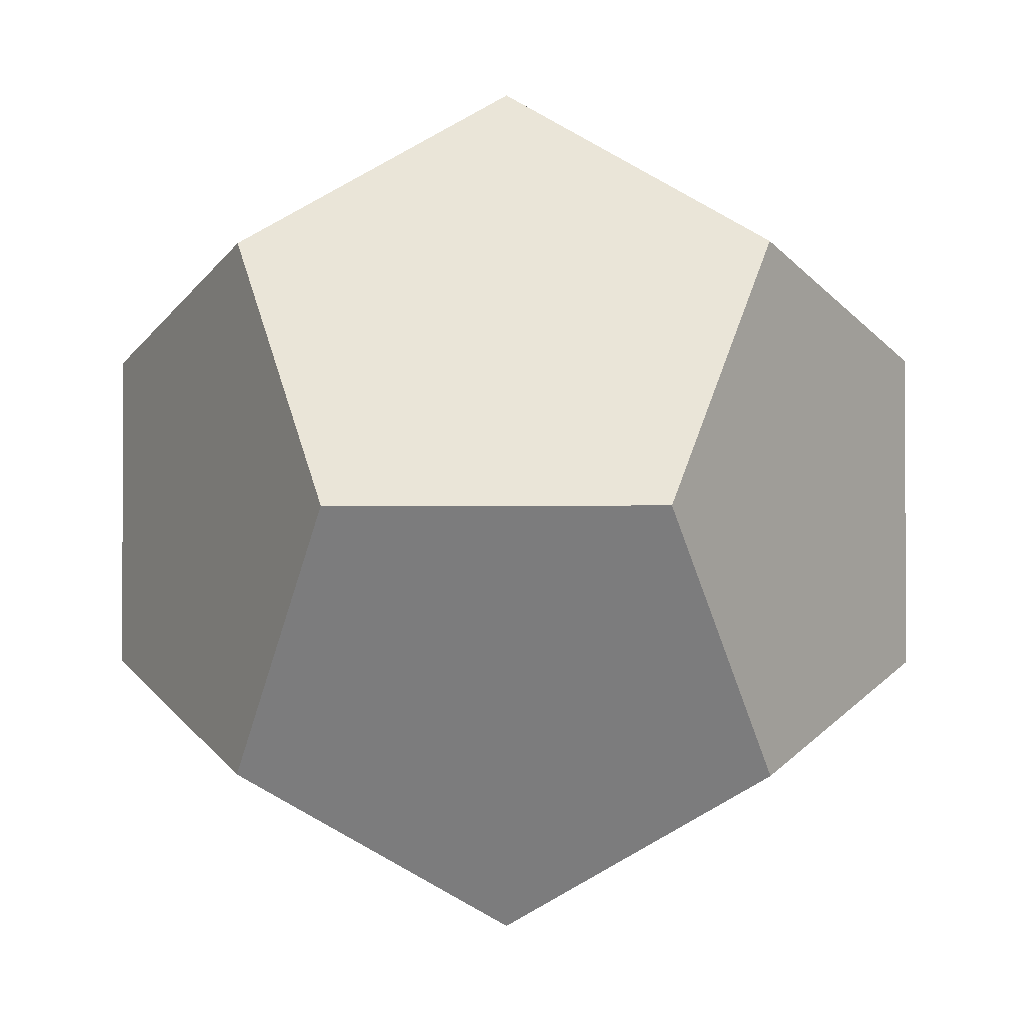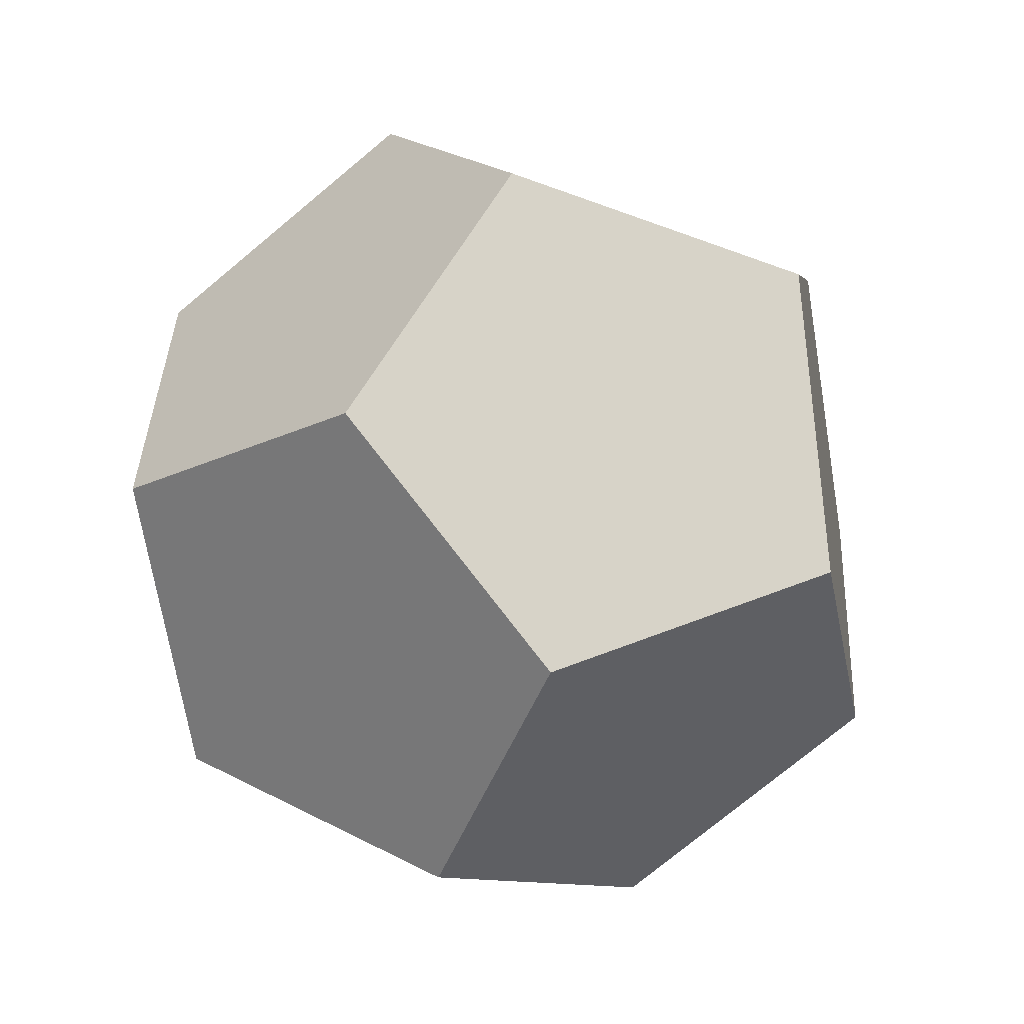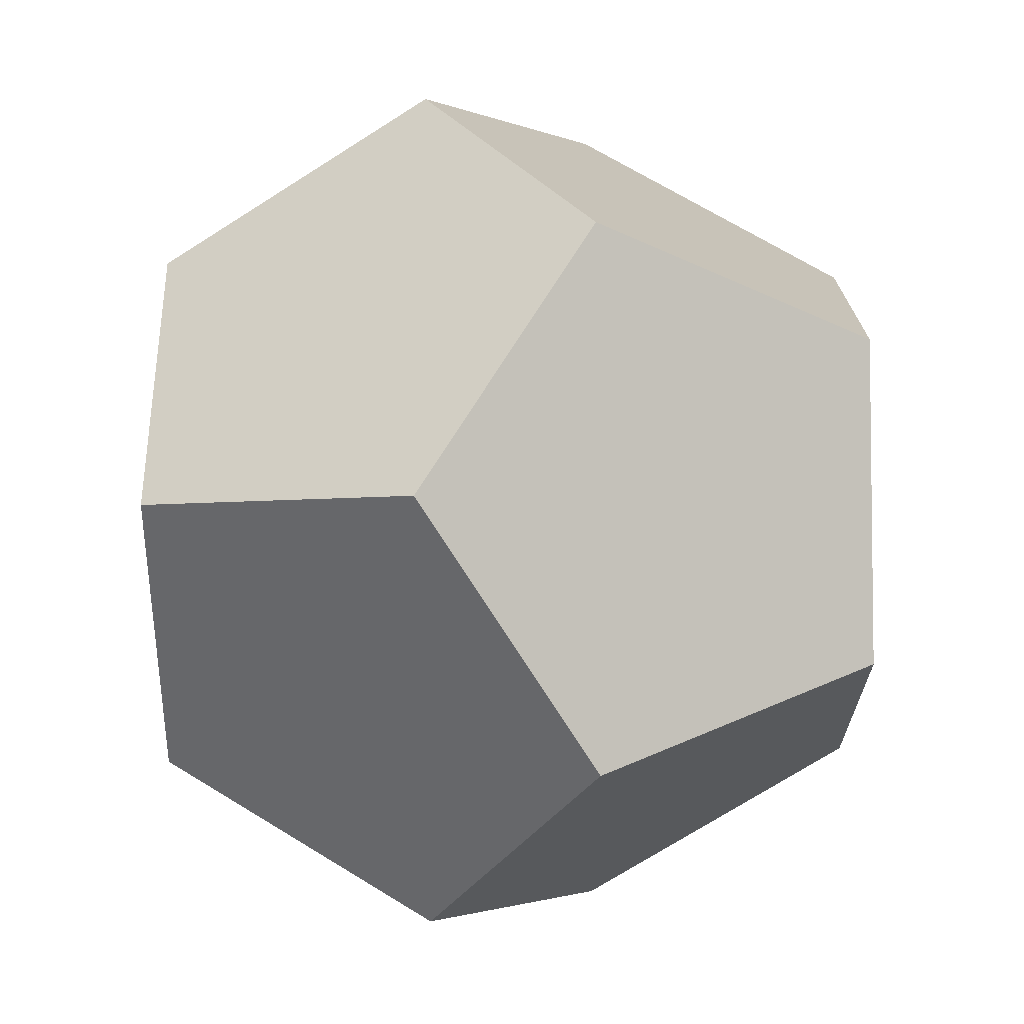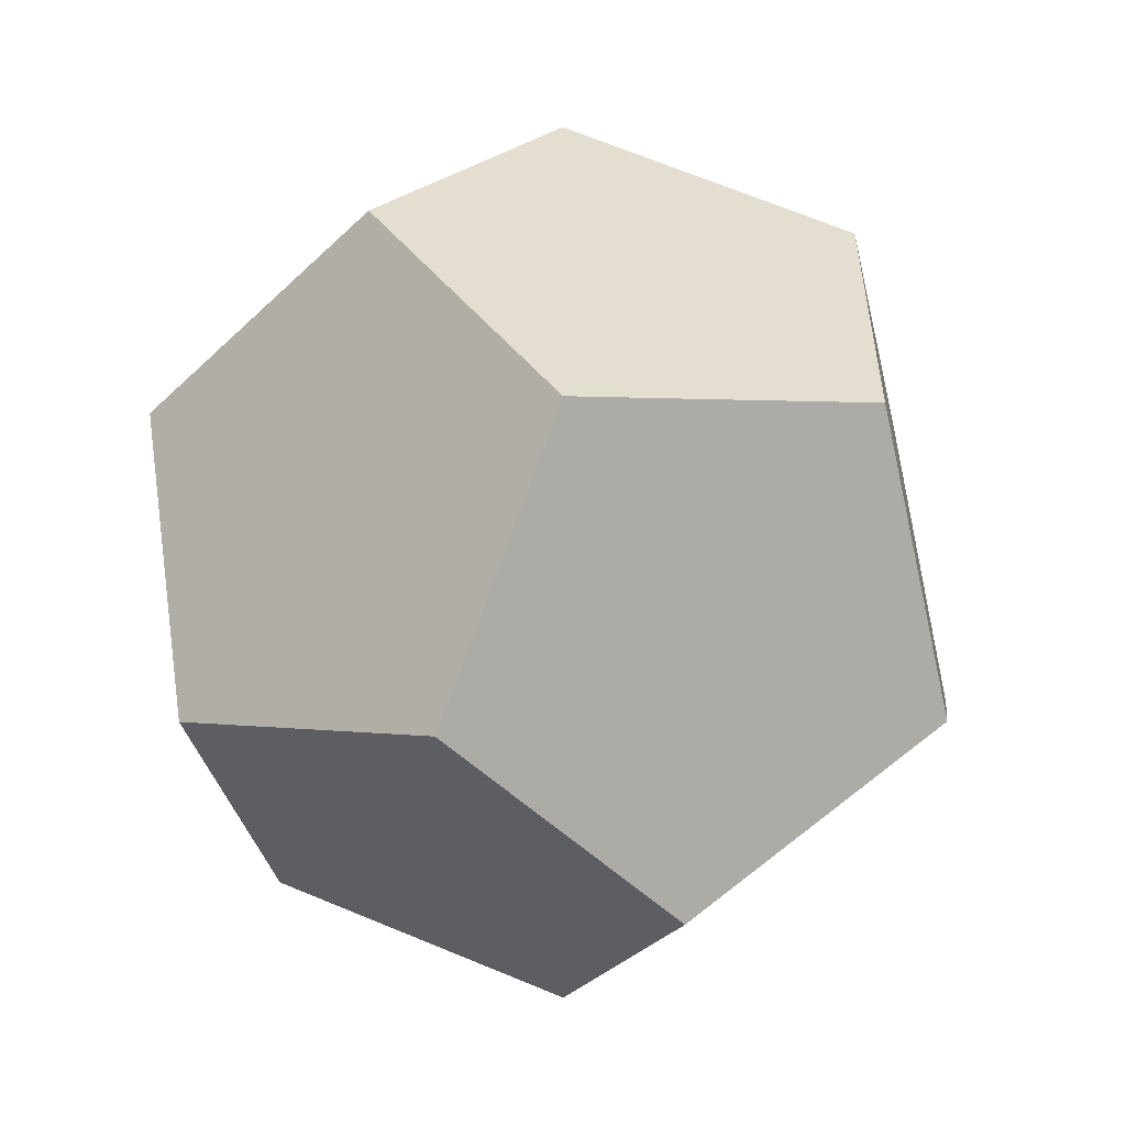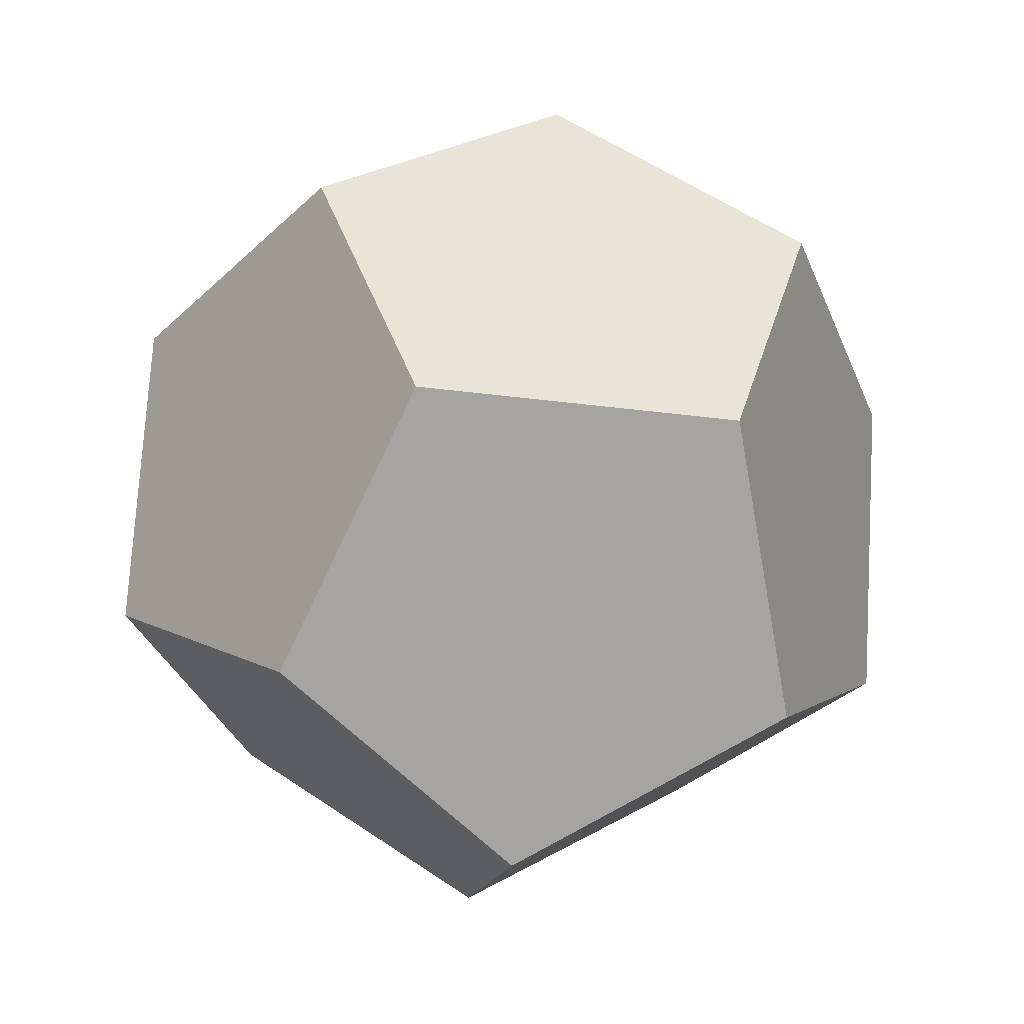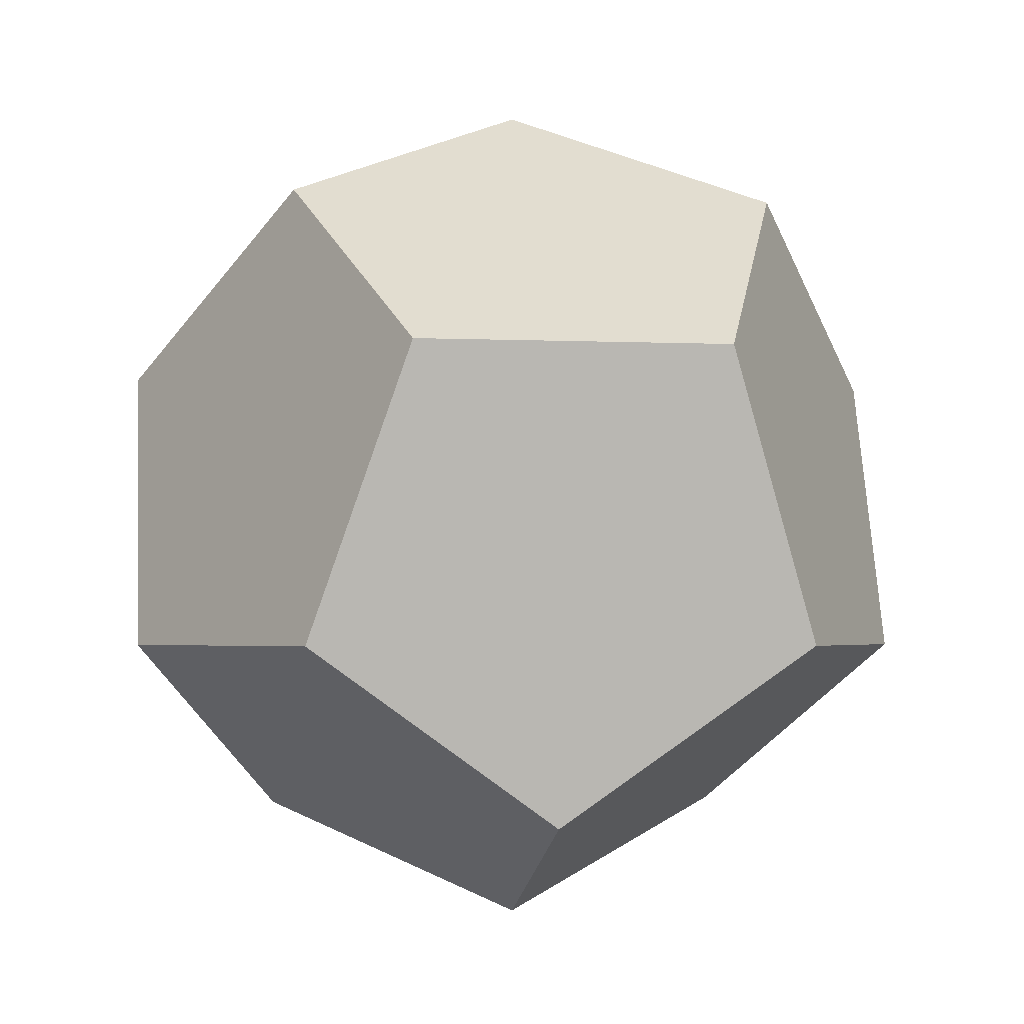
<metadata>
{"format":"obj","ext":"obj","renderer":"f3d","projection":"perspective","resolution":1024,"background":"white","views":[{"elev":-0.8,"azim":22.9,"up":"+Y"},{"elev":39.8,"azim":2.7,"up":"+Z"},{"elev":-38.0,"azim":169.9,"up":"+Y"},{"elev":71.0,"azim":-7.8,"up":"+Z"},{"elev":-35.9,"azim":-159.6,"up":"+Z"},{"elev":-2.7,"azim":140.9,"up":"+Z"}]}
</metadata>
<code>
o Shape_IndexedFaceSet_Shape_IndexedFaceSet.043
v -0 -0 -1.07
v -0.7136 -0 -0.7979
v 0.3568 0.618 -0.7979
v 0.3568 -0.618 -0.7979
v -0.7979 0.618 -0.3568
v -0.7979 -0.618 -0.3568
v 0.9342 0.382 -0.3568
v -0.1363 1 -0.3568
v -0.1363 -1 -0.3568
v 0.9342 -0.382 -0.3568
v -0.9342 0.382 0.3568
v -0.9342 -0.382 0.3568
v 0.7979 0.618 0.3568
v 0.1363 1 0.3568
v 0.1363 -1 0.3568
v 0.7979 -0.618 0.3568
v -0.3568 0.618 0.7979
v -0.3568 -0.618 0.7979
v 0.7136 0 0.7979
v 0 0 1.07
f 5 8 3
f 3 10 4
f 4 6 2
f 6 12 11
f 8 14 13
f 10 16 15
f 17 14 8
f 9 15 18
f 19 16 10
f 18 20 17
f 17 20 19
f 19 20 18
f 3 1 2
f 2 5 3
f 4 1 3
f 3 7 10
f 2 1 4
f 4 9 6
f 5 2 11
f 2 6 11
f 7 3 13
f 3 8 13
f 9 4 15
f 4 10 15
f 8 5 11
f 11 17 8
f 12 6 18
f 6 9 18
f 10 7 13
f 13 19 10
f 17 11 12
f 12 18 17
f 19 13 14
f 14 17 19
f 18 15 16
f 16 19 18
o Shape_IndexedLineSet_Shape_IndexedLineSet.022
v -0 -0 -1.07
v -0.7136 -0 -0.7979
v -0 -0 -1.07
v 0.3568 0.618 -0.7979
v -0 -0 -1.07
v 0.3568 -0.618 -0.7979
v -0.7136 -0 -0.7979
v -0.7979 0.618 -0.3568
v -0.7136 -0 -0.7979
v -0.7979 -0.618 -0.3568
v 0.3568 0.618 -0.7979
v 0.9342 0.382 -0.3568
v 0.3568 0.618 -0.7979
v -0.1363 1 -0.3568
v 0.3568 -0.618 -0.7979
v -0.1363 -1 -0.3568
v 0.3568 -0.618 -0.7979
v 0.9342 -0.382 -0.3568
v -0.7979 0.618 -0.3568
v -0.1363 1 -0.3568
v -0.7979 0.618 -0.3568
v -0.9342 0.382 0.3568
v -0.7979 -0.618 -0.3568
v -0.1363 -1 -0.3568
v -0.7979 -0.618 -0.3568
v -0.9342 -0.382 0.3568
v 0.9342 0.382 -0.3568
v 0.9342 -0.382 -0.3568
v 0.9342 0.382 -0.3568
v 0.7979 0.618 0.3568
v -0.1363 1 -0.3568
v 0.1363 1 0.3568
v -0.1363 -1 -0.3568
v 0.1363 -1 0.3568
v 0.9342 -0.382 -0.3568
v 0.7979 -0.618 0.3568
v -0.9342 0.382 0.3568
v -0.9342 -0.382 0.3568
v -0.9342 0.382 0.3568
v -0.3568 0.618 0.7979
v -0.9342 -0.382 0.3568
v -0.3568 -0.618 0.7979
v 0.7979 0.618 0.3568
v 0.1363 1 0.3568
v 0.7979 0.618 0.3568
v 0.7136 0 0.7979
v 0.1363 1 0.3568
v -0.3568 0.618 0.7979
v 0.1363 -1 0.3568
v 0.7979 -0.618 0.3568
v 0.1363 -1 0.3568
v -0.3568 -0.618 0.7979
v 0.7979 -0.618 0.3568
v 0.7136 0 0.7979
v -0.3568 0.618 0.7979
v 0 0 1.07
v -0.3568 -0.618 0.7979
v 0 0 1.07
v 0.7136 0 0.7979
v 0 0 1.07
l 21 22
l 23 24
l 25 26
l 27 28
l 29 30
l 31 32
l 33 34
l 35 36
l 37 38
l 39 40
l 41 42
l 43 44
l 45 46
l 47 48
l 49 50
l 51 52
l 53 54
l 55 56
l 57 58
l 59 60
l 61 62
l 63 64
l 65 66
l 67 68
l 69 70
l 71 72
l 73 74
l 75 76
l 77 78
l 79 80

</code>
